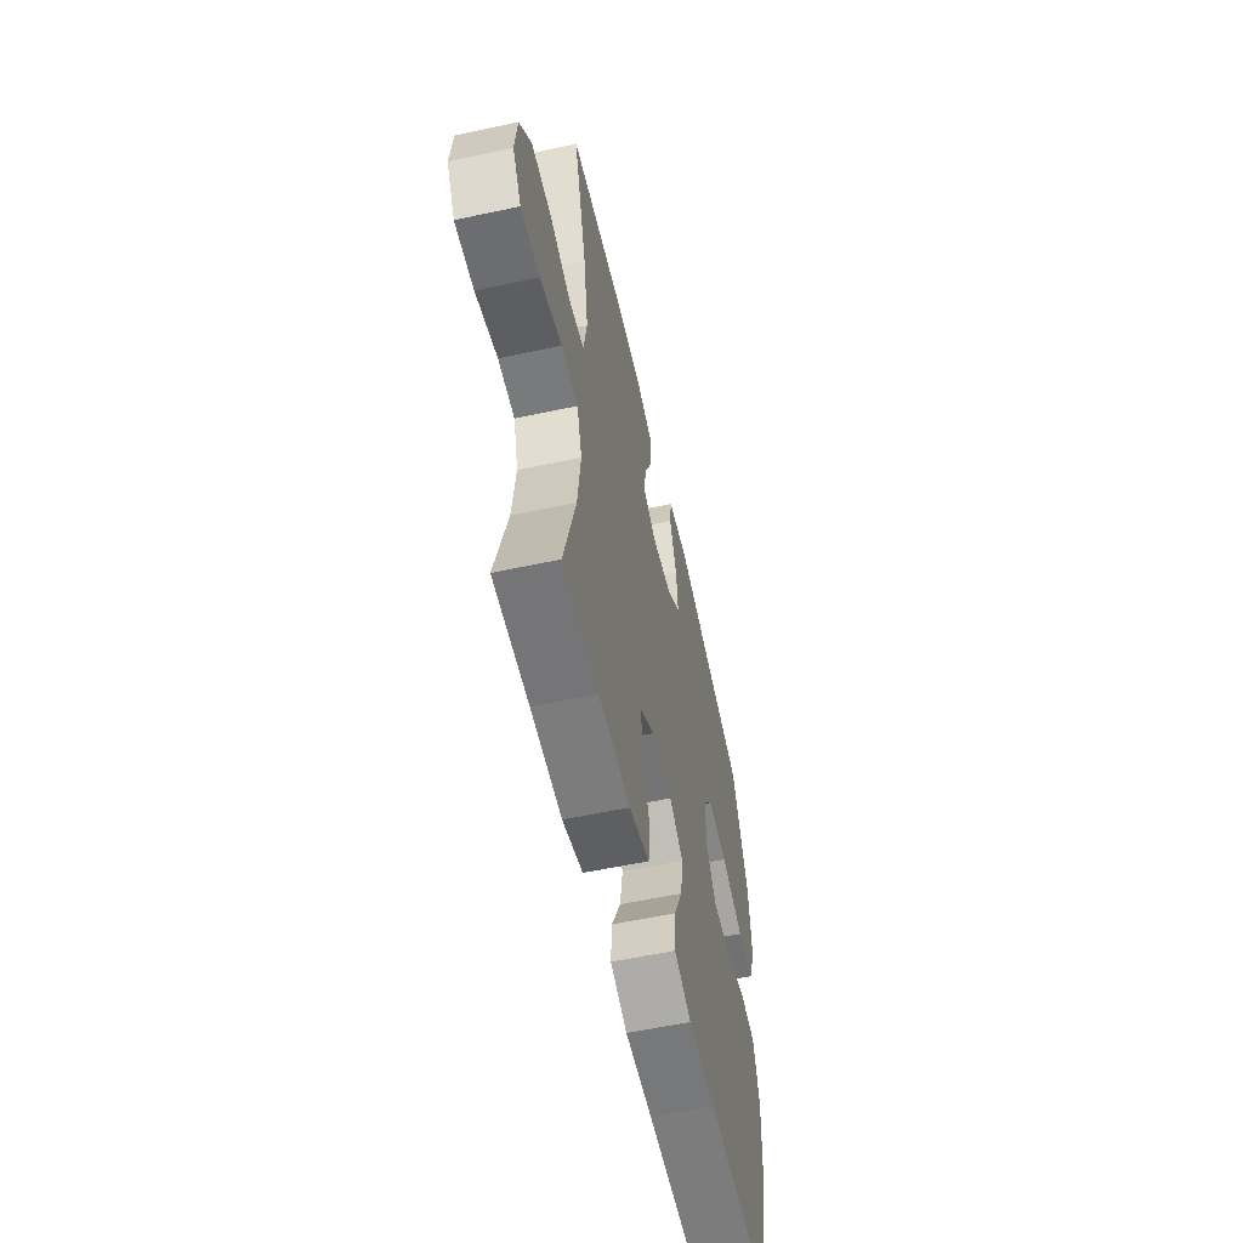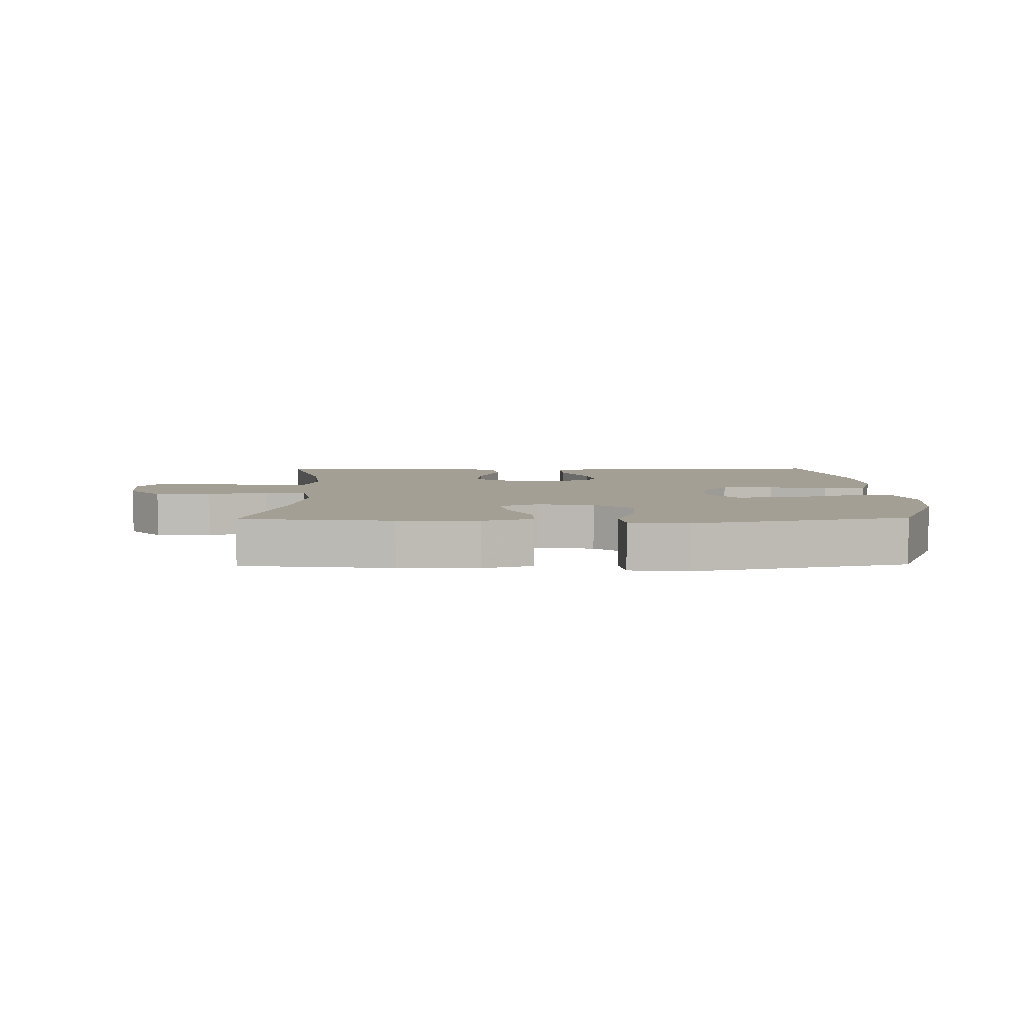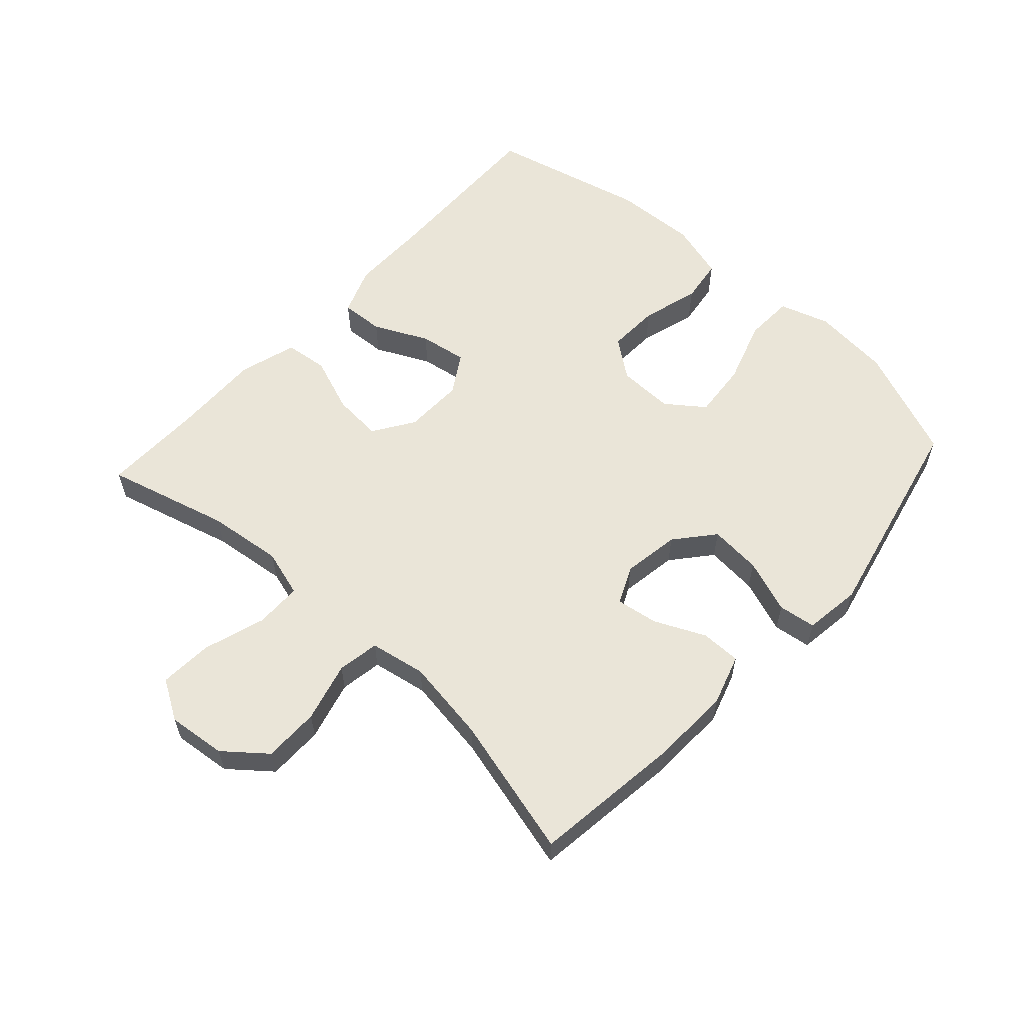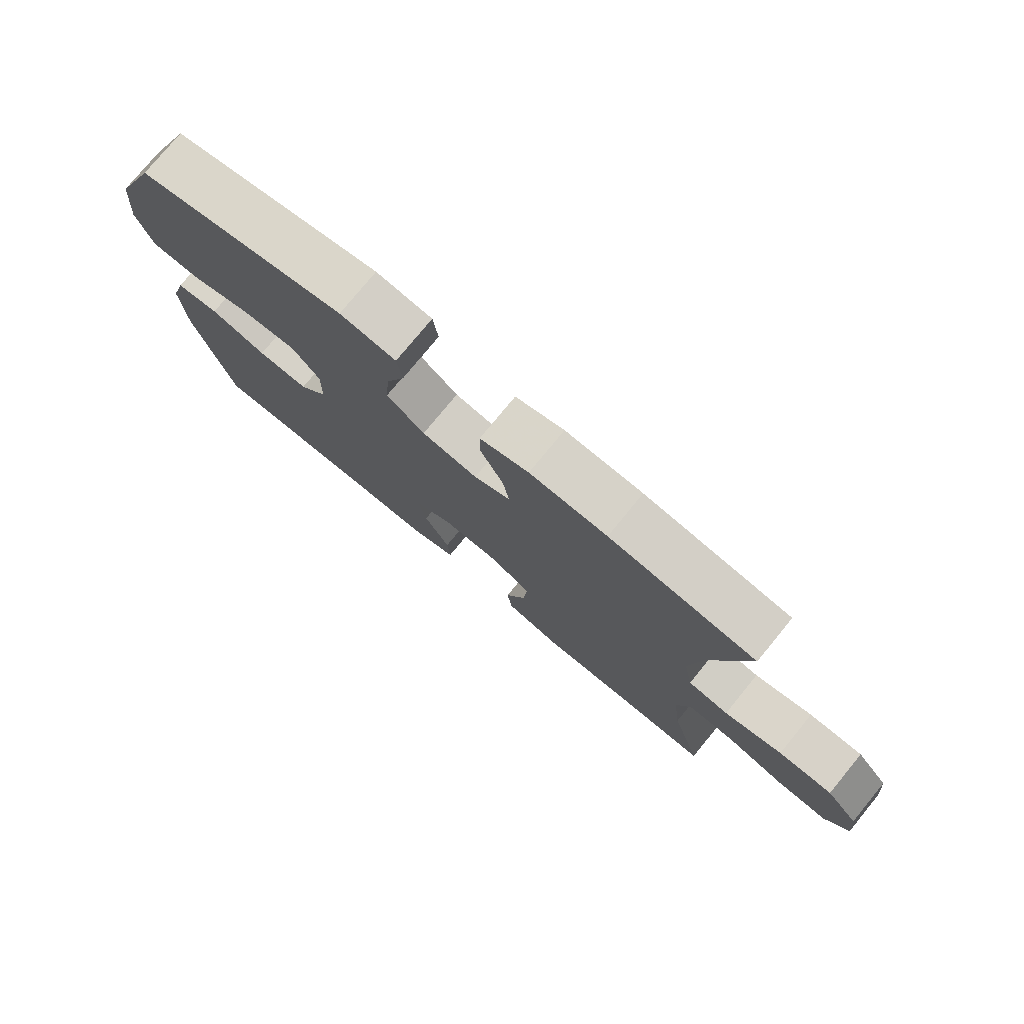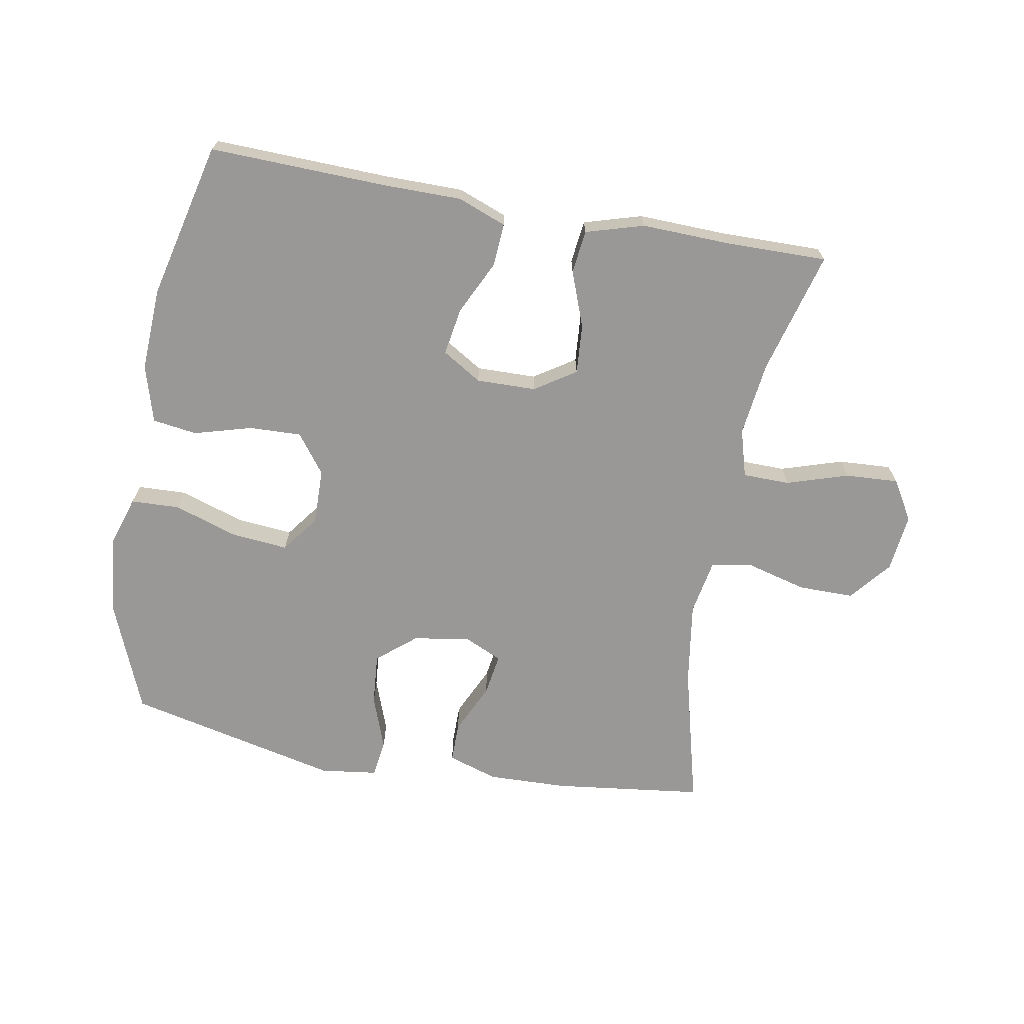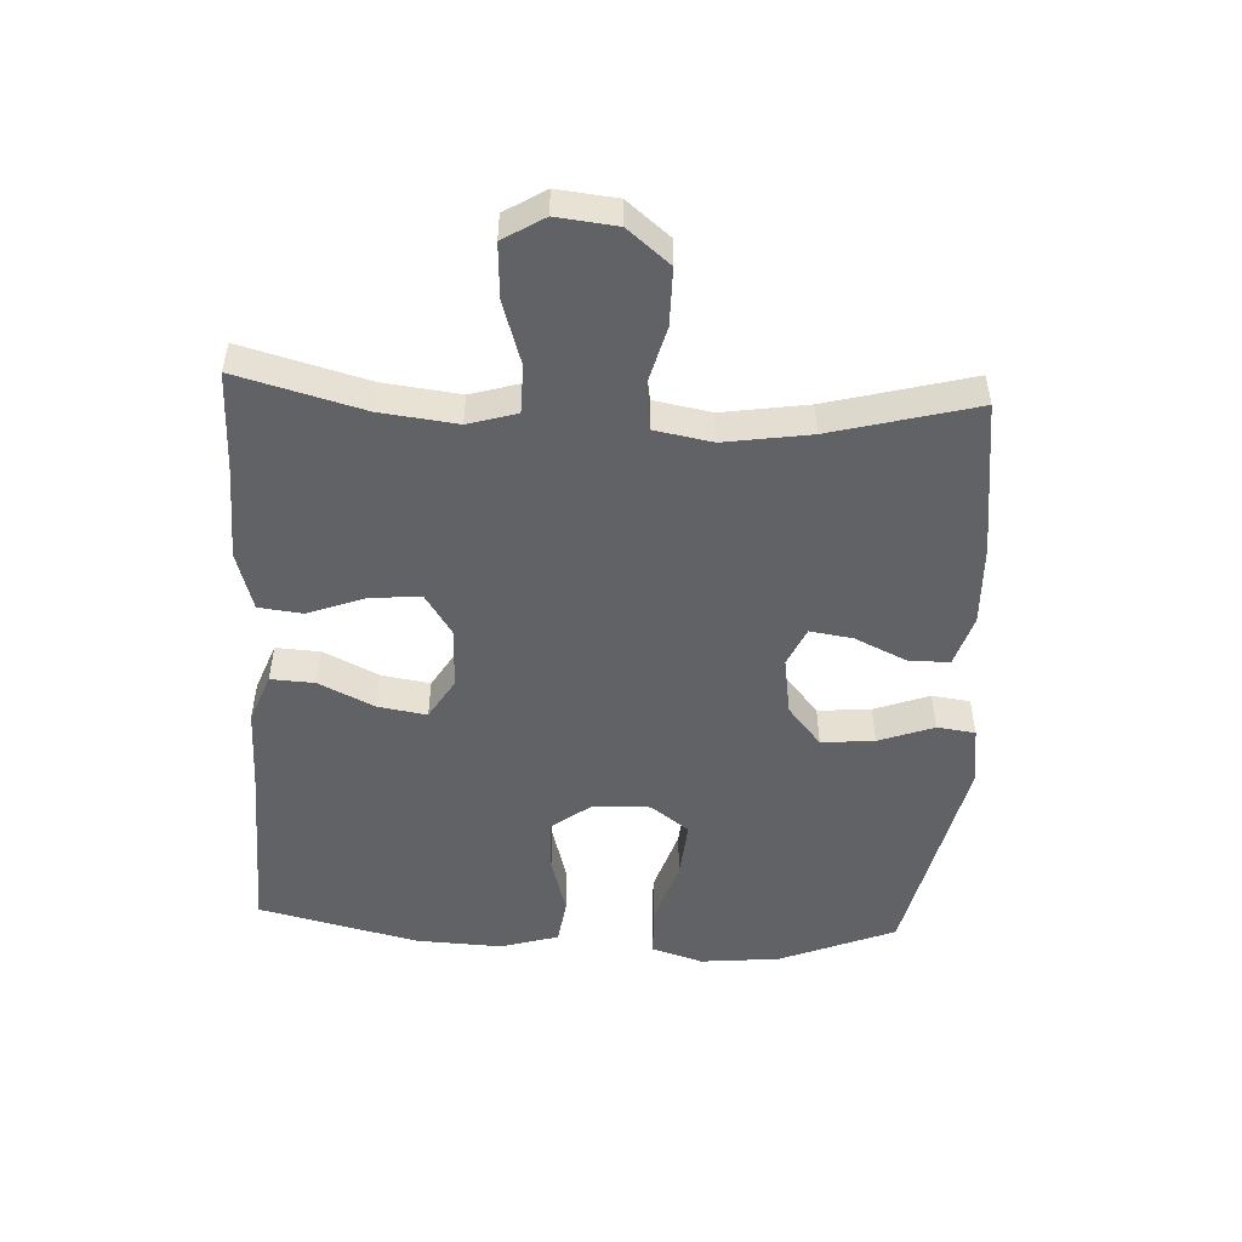
<metadata>
{"format":"obj","ext":"obj","renderer":"f3d","projection":"perspective","resolution":1024,"background":"white","views":[{"elev":-57.3,"azim":-77.4,"up":"+Z"},{"elev":5.5,"azim":-1.1,"up":"+Y"},{"elev":58.7,"azim":-47.6,"up":"+Y"},{"elev":77.3,"azim":-140.6,"up":"+Z"},{"elev":-68.7,"azim":169.7,"up":"+Y"},{"elev":-50.6,"azim":-92.9,"up":"+Y"}]}
</metadata>
<code>
v 0.5 0.07 -0.5
v 0.221 0.07 -0.492
v 0.098 0.07 -0.492
v 0.022 0.07 -0.463
v 0.026 0.07 -0.395
v 0.067 0.07 -0.31
v 0.079 0.07 -0.235
v 0.017 0.07 -0.197
v -0.077 0.07 -0.199
v -0.141 0.07 -0.241
v -0.135 0.07 -0.319
v -0.102 0.07 -0.407
v -0.11 0.07 -0.475
v -0.201 0.07 -0.502
v -0.34 0.07 -0.498
v -0.5 0.07 -0.5
v -0.448 0.07 -0.306
v -0.434 0.07 -0.188
v -0.456 0.07 -0.113
v -0.53 0.07 -0.112
v -0.627 0.07 -0.143
v -0.711 0.07 -0.148
v -0.749 0.07 -0.085
v -0.739 0.07 0.007
v -0.686 0.07 0.072
v -0.598 0.07 0.072
v -0.504 0.07 0.047
v -0.438 0.07 0.058
v -0.422 0.07 0.146
v -0.442 0.07 0.278
v -0.5 0.07 0.5
v -0.263 0.07 0.53
v -0.138 0.07 0.534
v -0.059 0.07 0.509
v -0.059 0.07 0.446
v -0.096 0.07 0.366
v -0.106 0.07 0.3
v -0.047 0.07 0.273
v 0.043 0.07 0.287
v 0.104 0.07 0.338
v 0.097 0.07 0.42
v 0.066 0.07 0.505
v 0.074 0.07 0.564
v 0.164 0.07 0.576
v 0.5 0.07 0.5
v 0.572 0.07 0.322
v 0.584 0.07 0.199
v 0.559 0.07 0.12
v 0.482 0.07 0.117
v 0.381 0.07 0.15
v 0.292 0.07 0.158
v 0.248 0.07 0.099
v 0.25 0.07 0.011
v 0.296 0.07 -0.05
v 0.378 0.07 -0.047
v 0.469 0.07 -0.021
v 0.539 0.07 -0.031
v 0.565 0.07 -0.121
v 0.559 0.07 -0.253
v 0.5 0 -0.5
v 0.221 0 -0.492
v 0.098 0 -0.492
v 0.022 0 -0.463
v 0.026 0 -0.395
v 0.067 0 -0.31
v 0.079 0 -0.235
v 0.017 0 -0.197
v -0.077 0 -0.199
v -0.141 0 -0.241
v -0.135 0 -0.319
v -0.102 0 -0.407
v -0.11 0 -0.475
v -0.201 0 -0.502
v -0.34 0 -0.498
v -0.5 0 -0.5
v -0.448 0 -0.306
v -0.434 0 -0.188
v -0.456 0 -0.113
v -0.53 0 -0.112
v -0.627 0 -0.143
v -0.711 0 -0.148
v -0.749 0 -0.085
v -0.739 0 0.007
v -0.686 0 0.072
v -0.598 0 0.072
v -0.504 0 0.047
v -0.438 0 0.058
v -0.422 0 0.146
v -0.442 0 0.278
v -0.5 0 0.5
v -0.263 0 0.53
v -0.138 0 0.534
v -0.059 0 0.509
v -0.059 0 0.446
v -0.096 0 0.366
v -0.106 0 0.3
v -0.047 0 0.273
v 0.043 0 0.287
v 0.104 0 0.338
v 0.097 0 0.42
v 0.066 0 0.505
v 0.074 0 0.564
v 0.164 0 0.576
v 0.5 0 0.5
v 0.572 0 0.322
v 0.584 0 0.199
v 0.559 0 0.12
v 0.482 0 0.117
v 0.381 0 0.15
v 0.292 0 0.158
v 0.248 0 0.099
v 0.25 0 0.011
v 0.296 0 -0.05
v 0.378 0 -0.047
v 0.469 0 -0.021
v 0.539 0 -0.031
v 0.565 0 -0.121
v 0.559 0 -0.253
f 58 59 1 2
f 55 56 57 58
f 54 55 58 2
f 53 54 2 3
f 52 53 3 4
f 47 48 49 50
f 47 50 51
f 46 47 51
f 45 46 51
f 44 45 51 52
f 41 42 43 44
f 40 41 44 52
f 33 34 35 36
f 33 36 37
f 30 31 32 33
f 29 30 33 37
f 28 29 37 38
f 24 25 26 27
f 24 27 28
f 23 24 28
f 20 21 22 23
f 19 20 23 28
f 18 19 28 38
f 15 16 17
f 11 12 13 14
f 10 11 14 15
f 4 5 6
f 52 4 6
f 52 6 7
f 39 40 52 7
f 38 39 7 8
f 18 38 8 9
f 10 15 17 18
f 9 10 18
f 61 60 118 117
f 117 116 115 114
f 61 117 114 113
f 62 61 113 112
f 63 62 112 111
f 109 108 107 106
f 110 109 106
f 110 106 105
f 110 105 104
f 111 110 104 103
f 103 102 101 100
f 111 103 100 99
f 95 94 93 92
f 96 95 92
f 92 91 90 89
f 96 92 89 88
f 97 96 88 87
f 86 85 84 83
f 87 86 83
f 87 83 82
f 82 81 80 79
f 87 82 79 78
f 97 87 78 77
f 76 75 74
f 73 72 71 70
f 74 73 70 69
f 65 64 63
f 65 63 111
f 66 65 111
f 66 111 99 98
f 67 66 98 97
f 68 67 97 77
f 77 76 74 69
f 77 69 68
f 1 60 61 2
f 2 61 62 3
f 3 62 63 4
f 4 63 64 5
f 5 64 65 6
f 6 65 66 7
f 7 66 67 8
f 8 67 68 9
f 9 68 69 10
f 10 69 70 11
f 11 70 71 12
f 12 71 72 13
f 13 72 73 14
f 14 73 74 15
f 15 74 75 16
f 16 75 76 17
f 17 76 77 18
f 18 77 78 19
f 19 78 79 20
f 20 79 80 21
f 21 80 81 22
f 22 81 82 23
f 23 82 83 24
f 24 83 84 25
f 25 84 85 26
f 26 85 86 27
f 27 86 87 28
f 28 87 88 29
f 29 88 89 30
f 30 89 90 31
f 31 90 91 32
f 32 91 92 33
f 33 92 93 34
f 34 93 94 35
f 35 94 95 36
f 36 95 96 37
f 37 96 97 38
f 38 97 98 39
f 39 98 99 40
f 40 99 100 41
f 41 100 101 42
f 42 101 102 43
f 43 102 103 44
f 44 103 104 45
f 45 104 105 46
f 46 105 106 47
f 47 106 107 48
f 48 107 108 49
f 49 108 109 50
f 50 109 110 51
f 51 110 111 52
f 52 111 112 53
f 53 112 113 54
f 54 113 114 55
f 55 114 115 56
f 56 115 116 57
f 57 116 117 58
f 58 117 118 59
f 59 118 60 1

</code>
